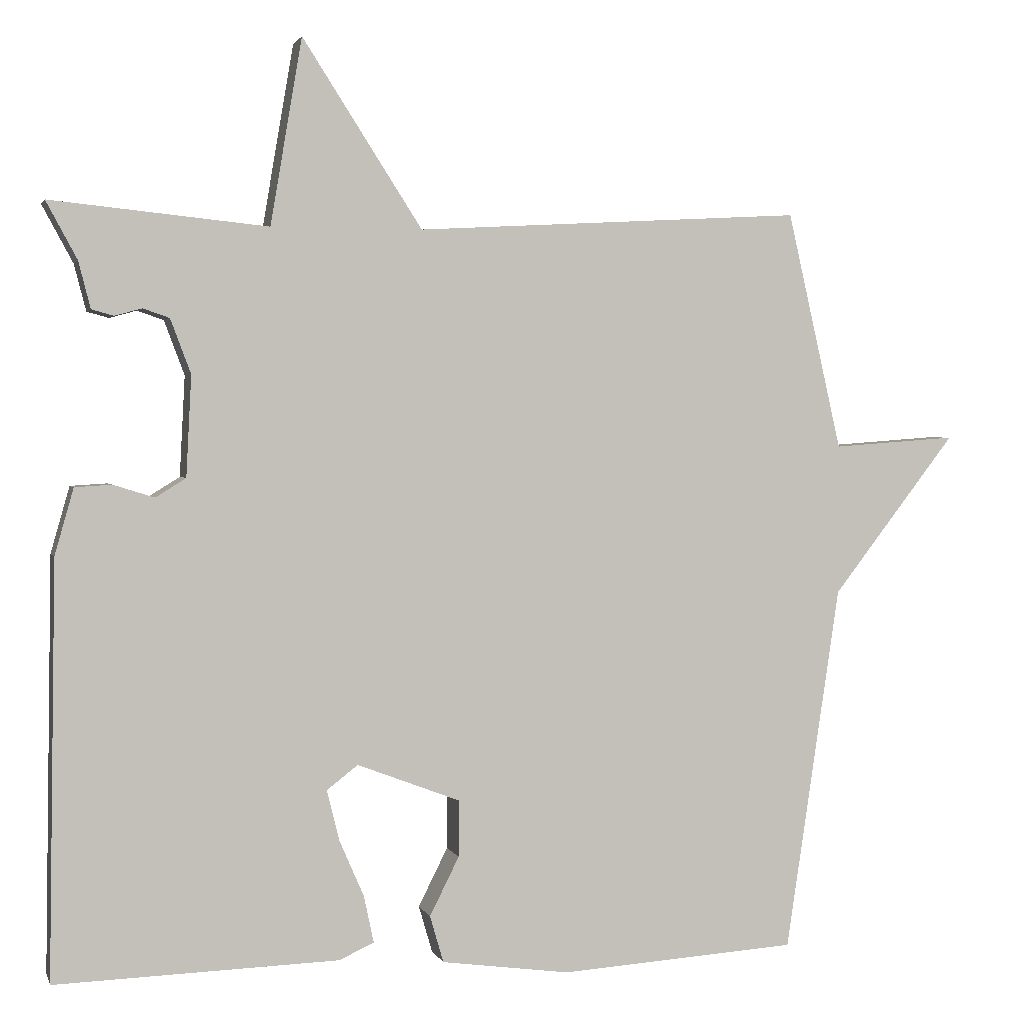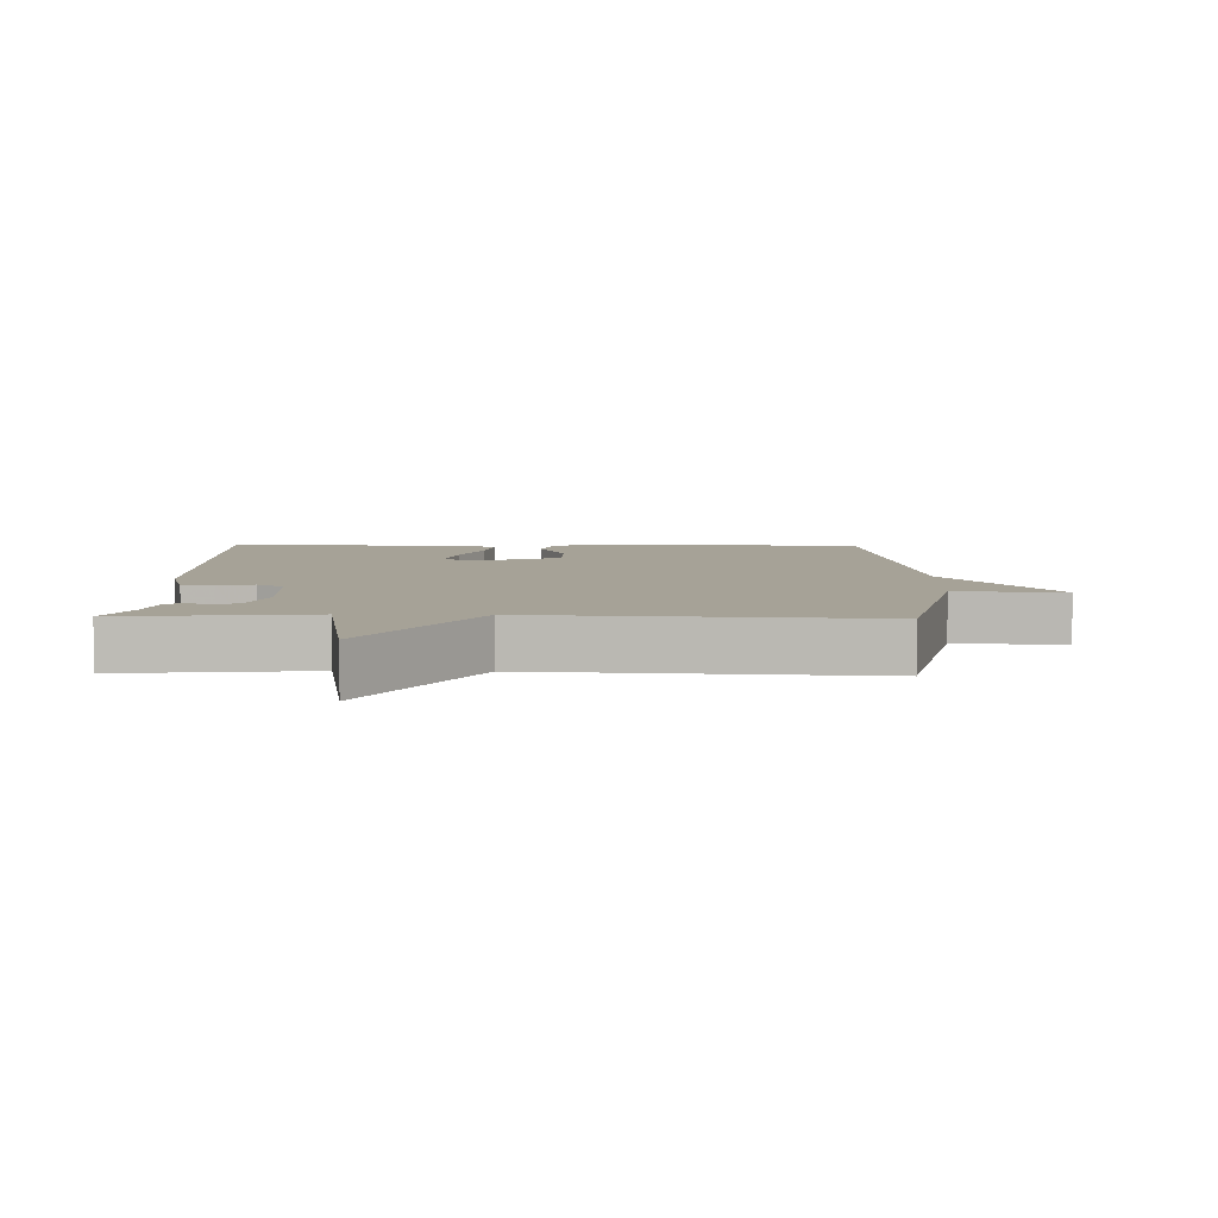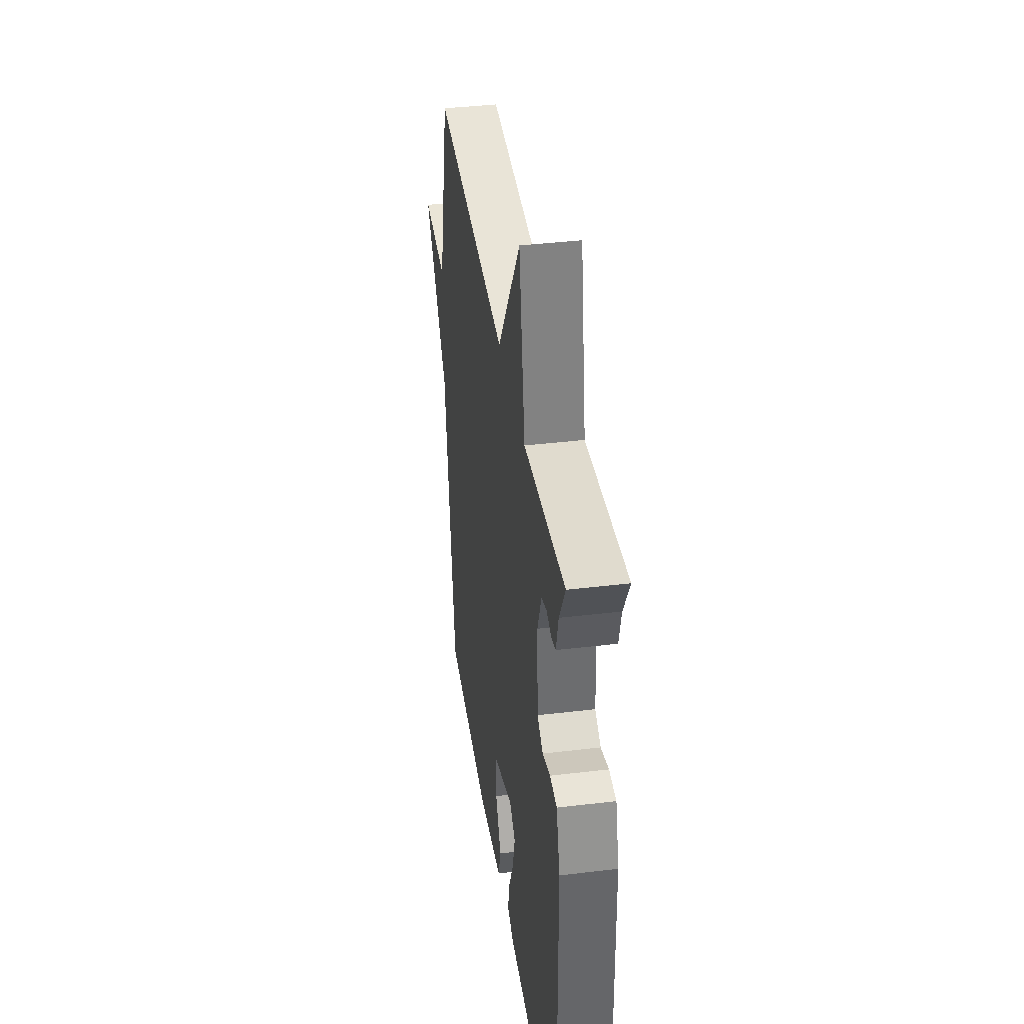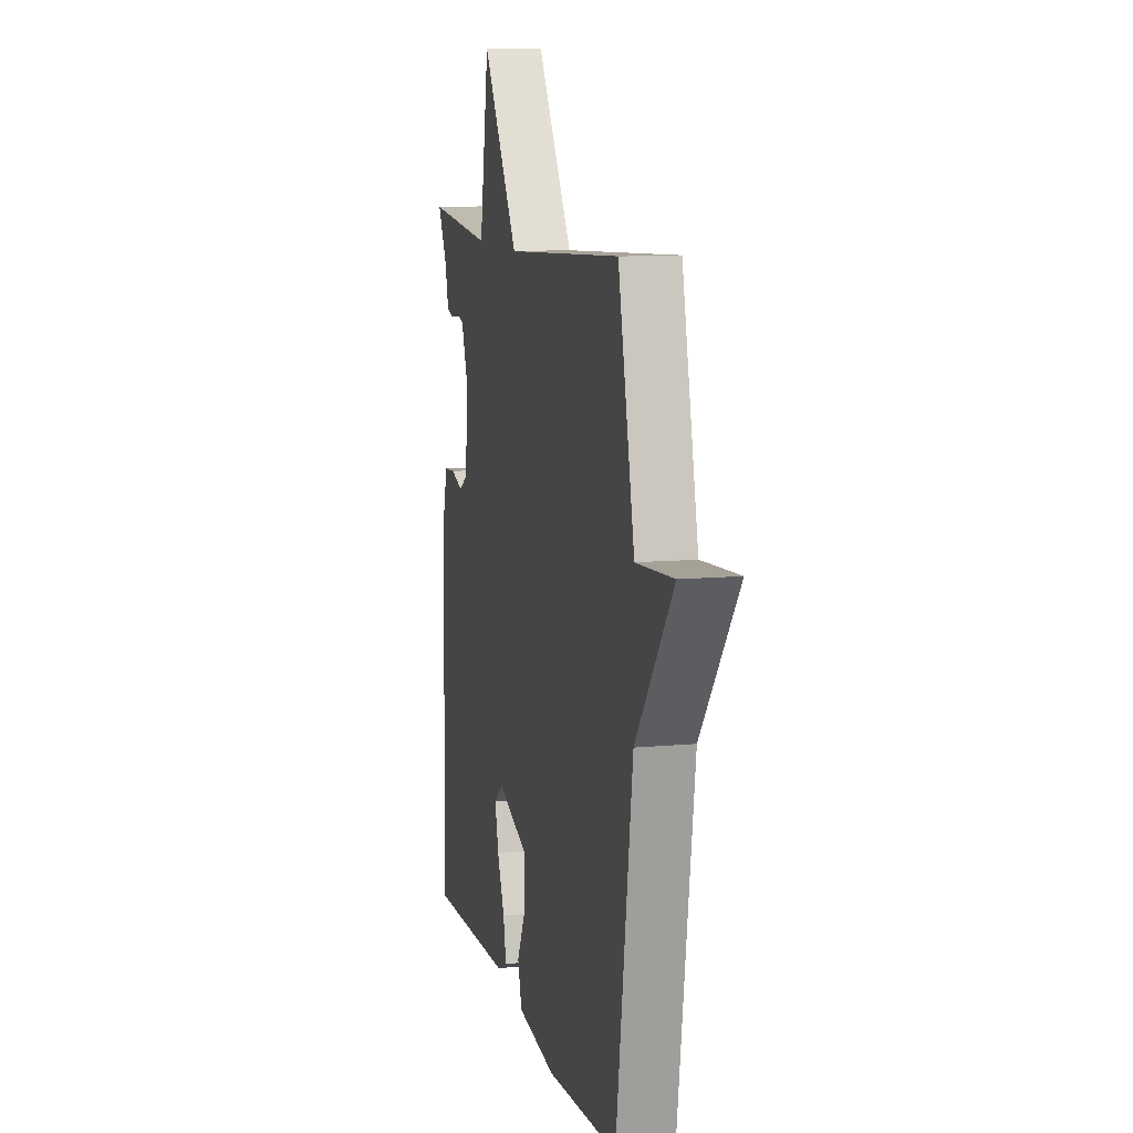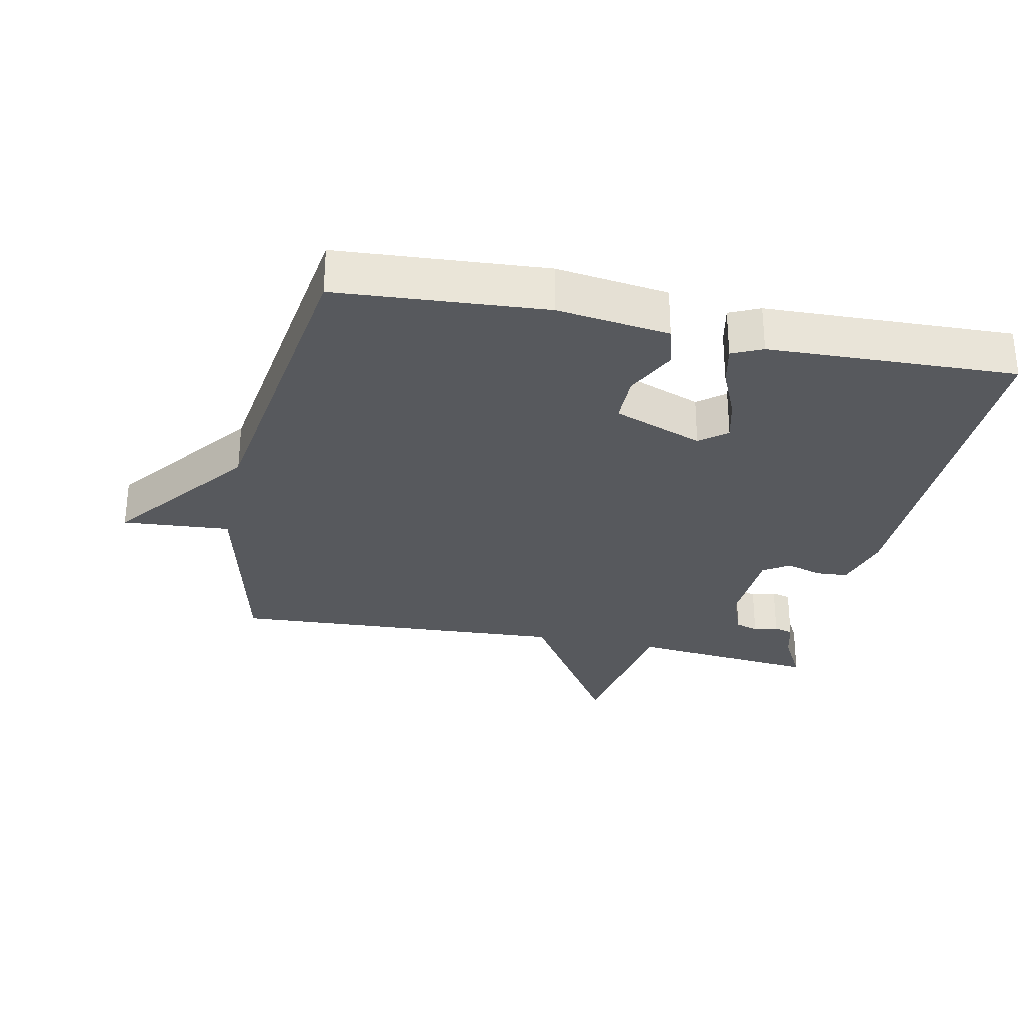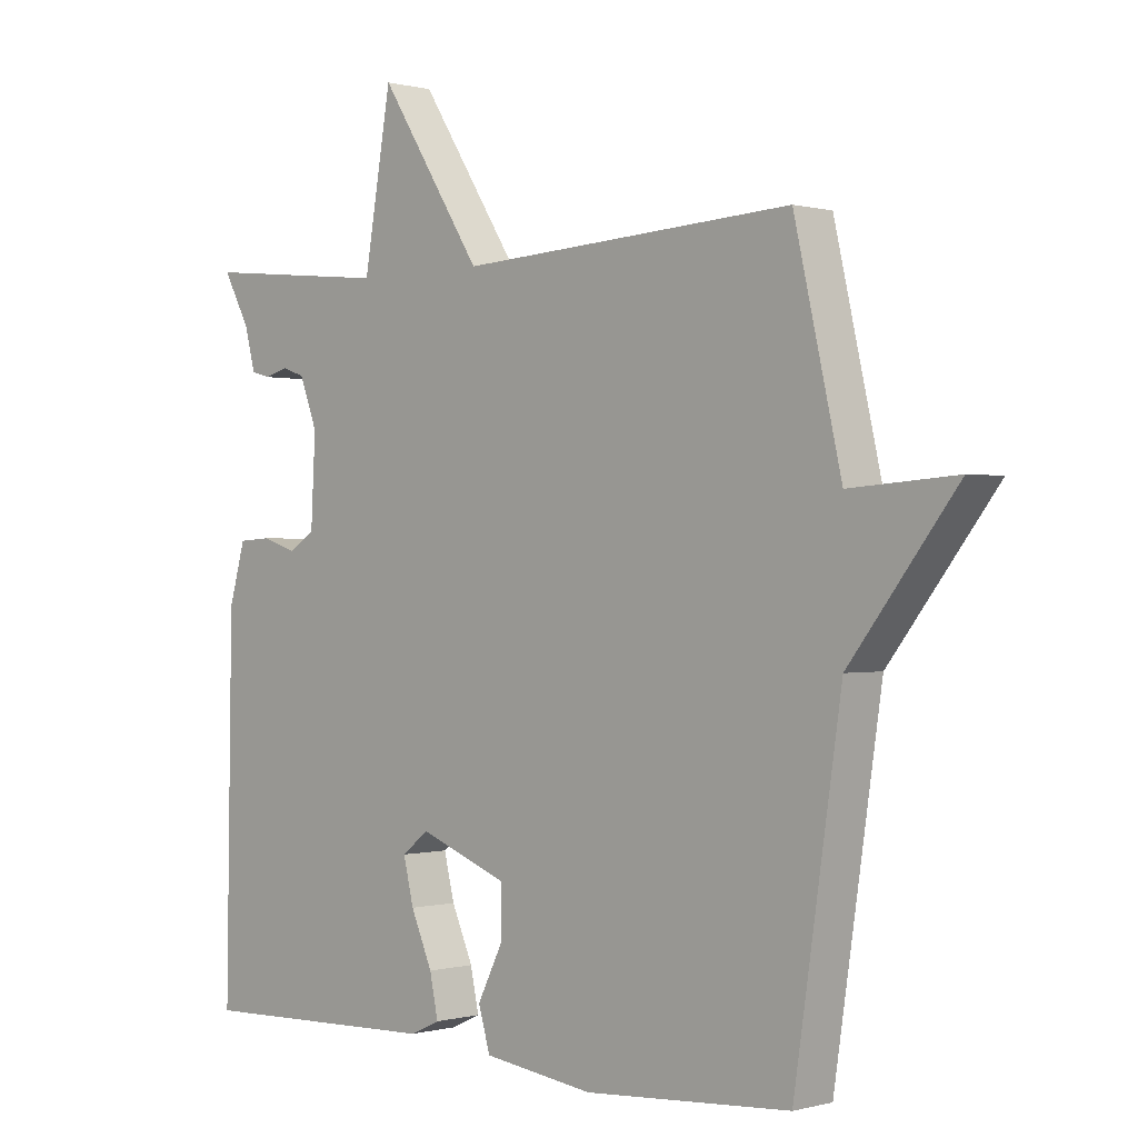
<metadata>
{"format":"obj","ext":"obj","renderer":"f3d","projection":"perspective","resolution":1024,"background":"white","views":[{"elev":2.1,"azim":-14.3,"up":"+Z"},{"elev":6.5,"azim":1.4,"up":"+Y"},{"elev":39.5,"azim":-98.5,"up":"+Z"},{"elev":10.4,"azim":76.6,"up":"+Z"},{"elev":-29.6,"azim":168.4,"up":"+Y"},{"elev":0.0,"azim":44.8,"up":"+Z"}]}
</metadata>
<code>
v -0.5 0.07 0.5
v -0.213 0.07 0.471
v -0.171 0.07 0.717
v -0.013 0.07 0.471
v 0.5 0.07 0.5
v 0.572 0.07 0.185
v 0.736 0.07 0.197
v 0.572 0.07 -0.015
v 0.5 0.07 -0.5
v 0.185 0.07 -0.521
v 0.015 0.07 -0.498
v -0.003 0.07 -0.436
v 0.036 0.07 -0.358
v 0.036 0.07 -0.283
v -0.1 0.07 -0.231
v -0.141 0.07 -0.263
v -0.125 0.07 -0.329
v -0.092 0.07 -0.405
v -0.079 0.07 -0.467
v -0.125 0.07 -0.488
v -0.5 0.07 -0.5
v -0.491 0.07 0.048
v -0.466 0.07 0.136
v -0.417 0.07 0.139
v -0.363 0.07 0.122
v -0.323 0.07 0.147
v -0.316 0.07 0.28
v -0.343 0.07 0.352
v -0.378 0.07 0.364
v -0.414 0.07 0.354
v -0.443 0.07 0.362
v -0.459 0.07 0.424
v -0.5 0 0.5
v -0.213 0 0.471
v -0.171 0 0.717
v -0.013 0 0.471
v 0.5 0 0.5
v 0.572 0 0.185
v 0.736 0 0.197
v 0.572 0 -0.015
v 0.5 0 -0.5
v 0.185 0 -0.521
v 0.015 0 -0.498
v -0.003 0 -0.436
v 0.036 0 -0.358
v 0.036 0 -0.283
v -0.1 0 -0.231
v -0.141 0 -0.263
v -0.125 0 -0.329
v -0.092 0 -0.405
v -0.079 0 -0.467
v -0.125 0 -0.488
v -0.5 0 -0.5
v -0.491 0 0.048
v -0.466 0 0.136
v -0.417 0 0.139
v -0.363 0 0.122
v -0.323 0 0.147
v -0.316 0 0.28
v -0.343 0 0.352
v -0.378 0 0.364
v -0.414 0 0.354
v -0.443 0 0.362
v -0.459 0 0.424
f 29 30 31 32
f 32 1 2
f 29 32 2
f 28 29 2
f 27 28 2
f 26 27 2
f 23 24 25
f 22 23 25
f 21 22 25
f 20 21 25
f 19 20 25
f 18 19 25
f 17 18 25
f 16 17 25 26
f 15 16 26 2
f 11 12 13
f 10 11 13
f 9 10 13
f 8 9 13
f 8 13 14
f 7 8 14
f 6 7 14
f 6 14 15
f 5 6 15
f 4 5 15
f 2 3 4 15
f 64 63 62 61
f 34 33 64
f 34 64 61
f 34 61 60
f 34 60 59
f 34 59 58
f 57 56 55
f 57 55 54
f 57 54 53
f 57 53 52
f 57 52 51
f 57 51 50
f 57 50 49
f 58 57 49 48
f 34 58 48 47
f 45 44 43
f 45 43 42
f 45 42 41
f 45 41 40
f 46 45 40
f 46 40 39
f 46 39 38
f 47 46 38
f 47 38 37
f 47 37 36
f 47 36 35 34
f 1 33 34 2
f 2 34 35 3
f 3 35 36 4
f 4 36 37 5
f 5 37 38 6
f 6 38 39 7
f 7 39 40 8
f 8 40 41 9
f 9 41 42 10
f 10 42 43 11
f 11 43 44 12
f 12 44 45 13
f 13 45 46 14
f 14 46 47 15
f 15 47 48 16
f 16 48 49 17
f 17 49 50 18
f 18 50 51 19
f 19 51 52 20
f 20 52 53 21
f 21 53 54 22
f 22 54 55 23
f 23 55 56 24
f 24 56 57 25
f 25 57 58 26
f 26 58 59 27
f 27 59 60 28
f 28 60 61 29
f 29 61 62 30
f 30 62 63 31
f 31 63 64 32
f 32 64 33 1

</code>
